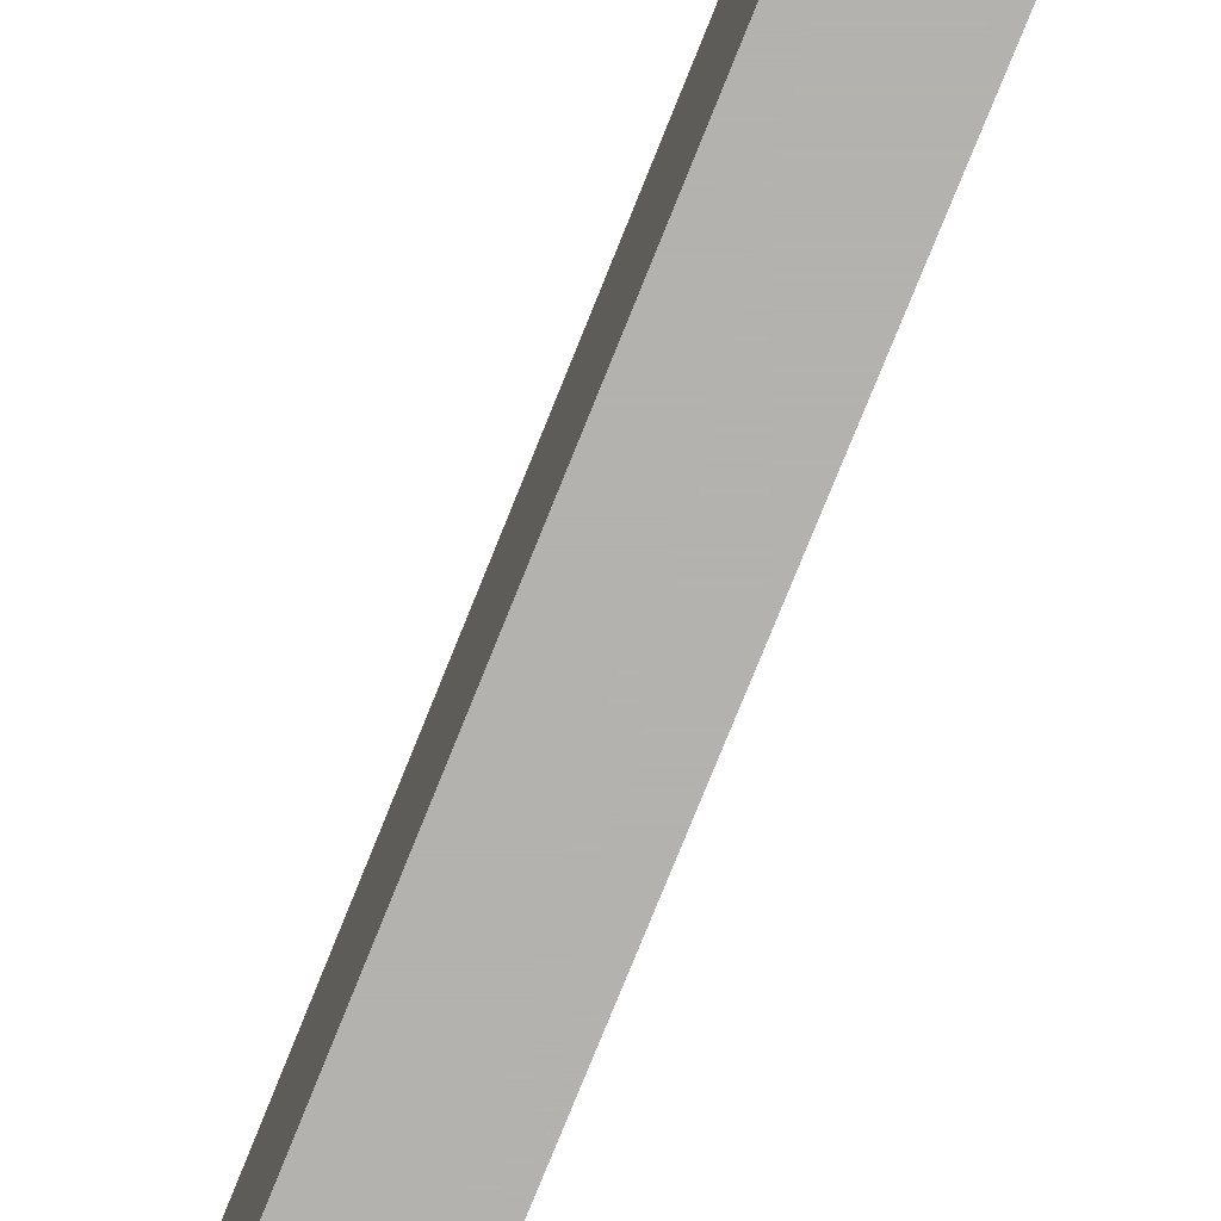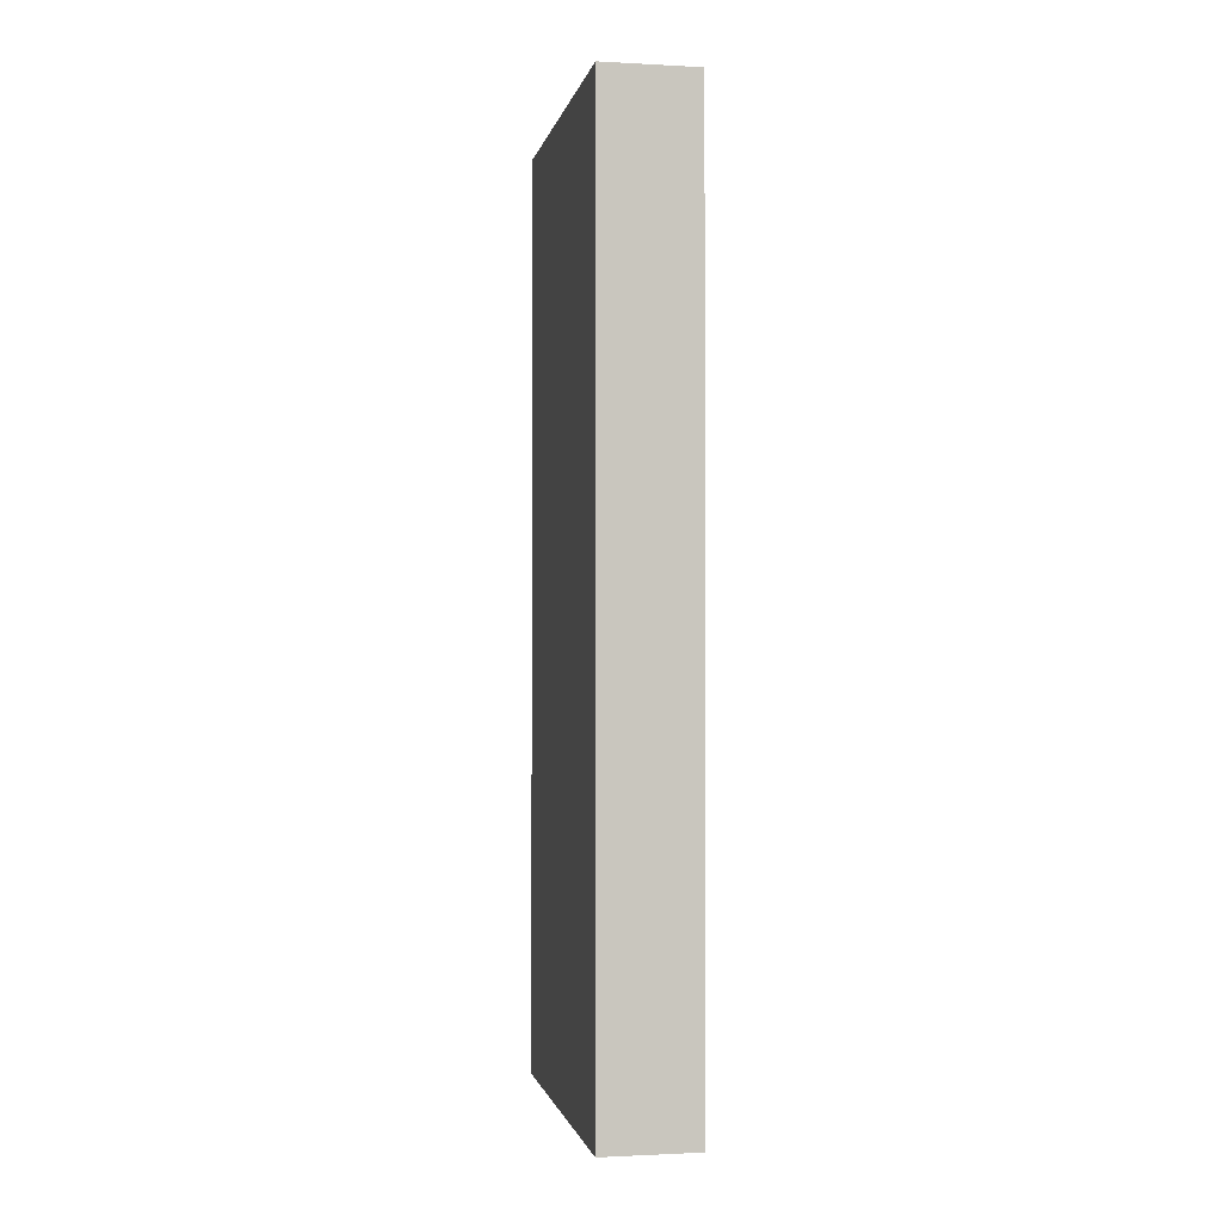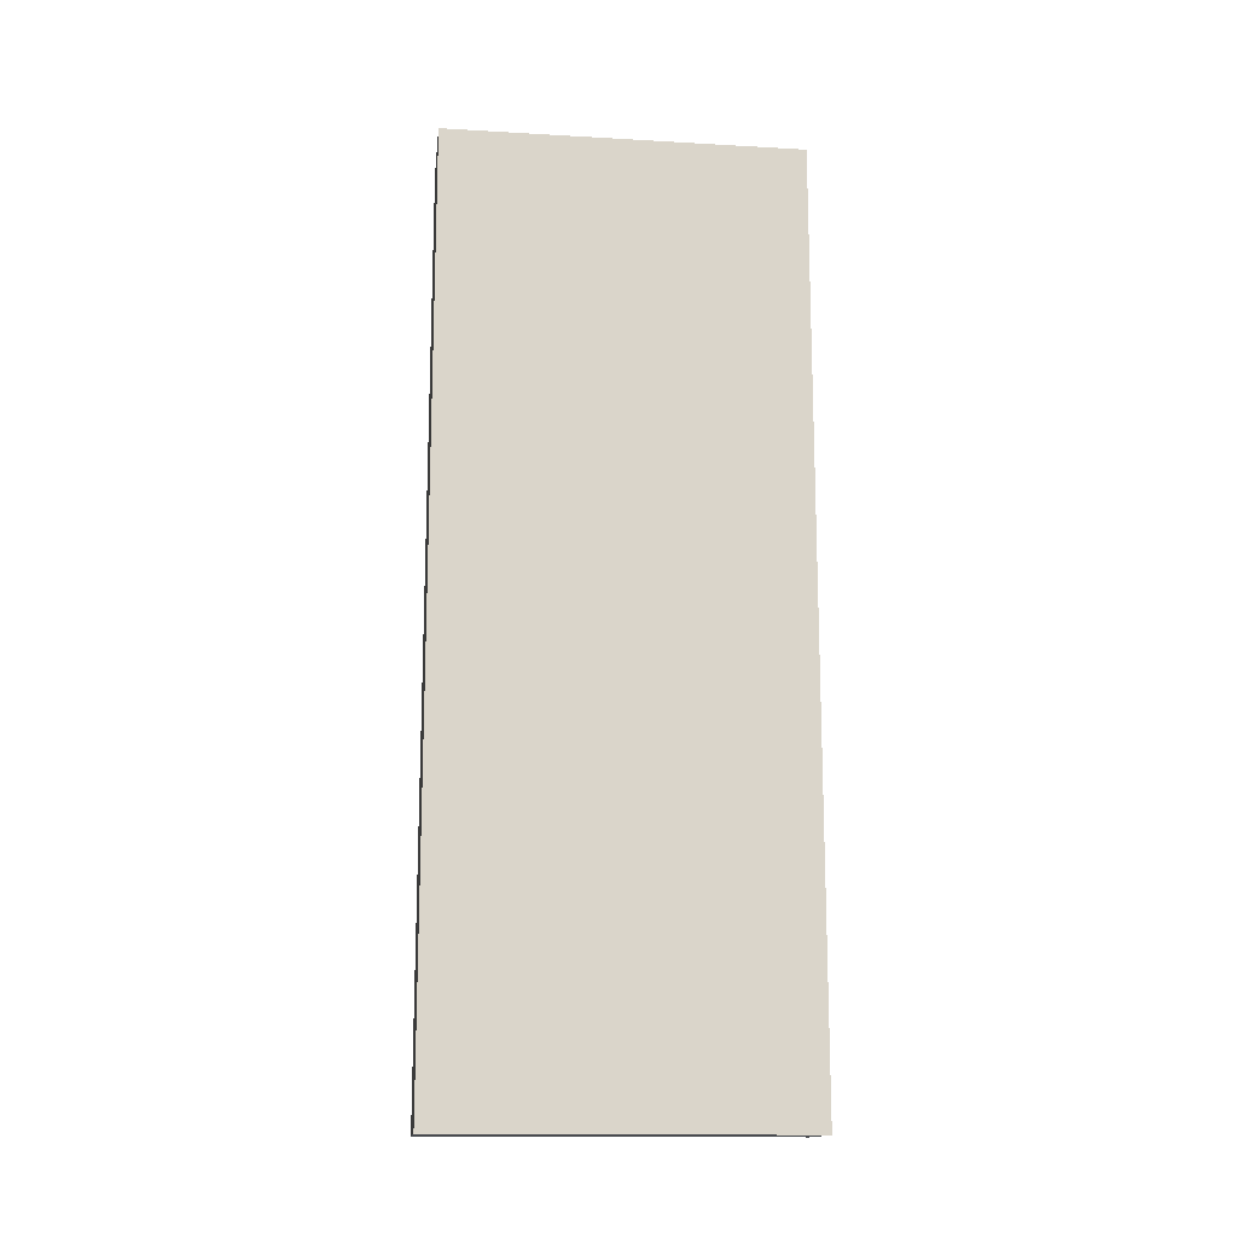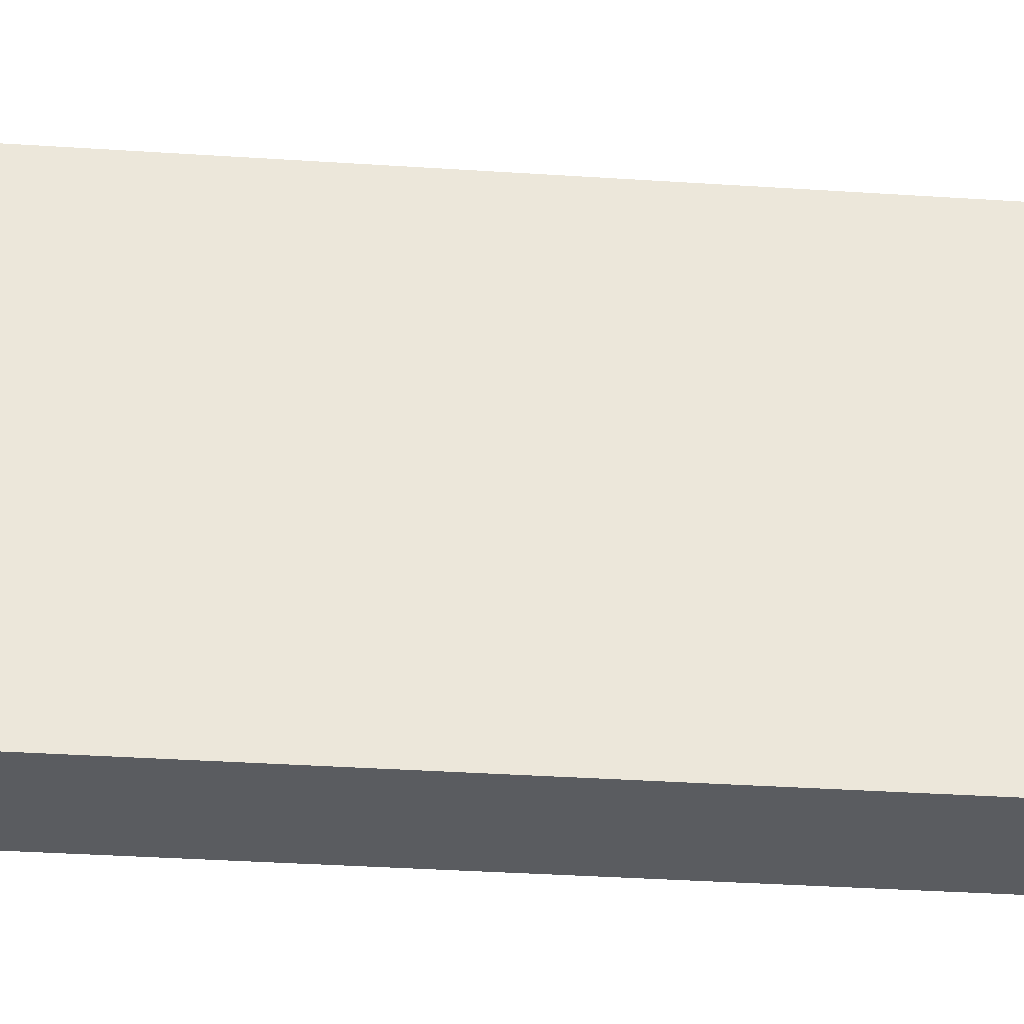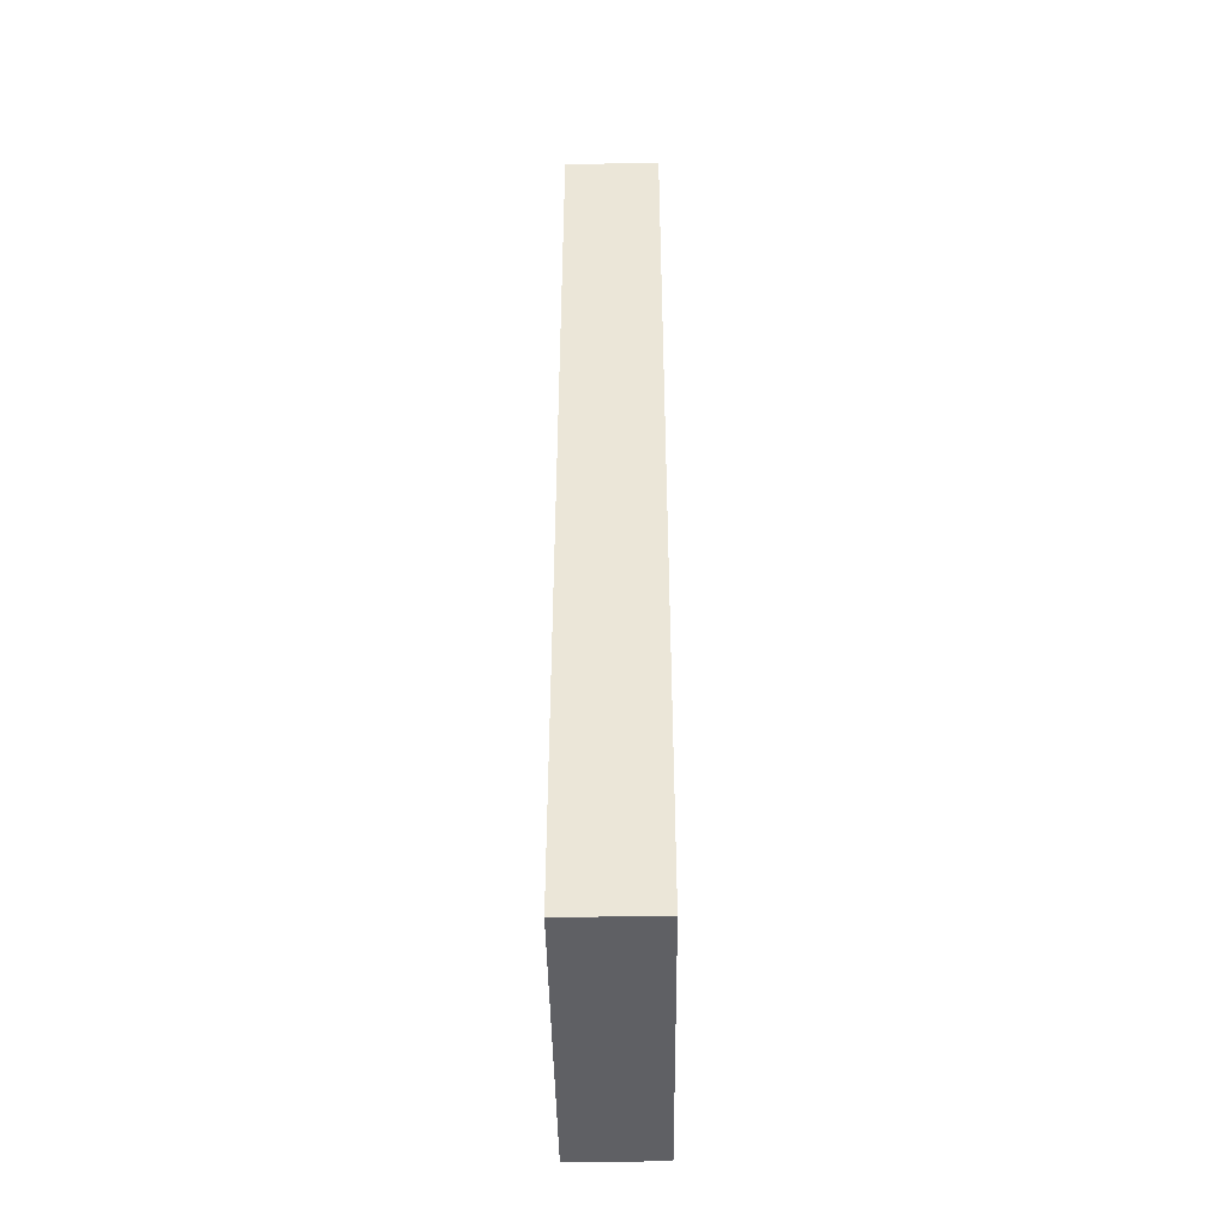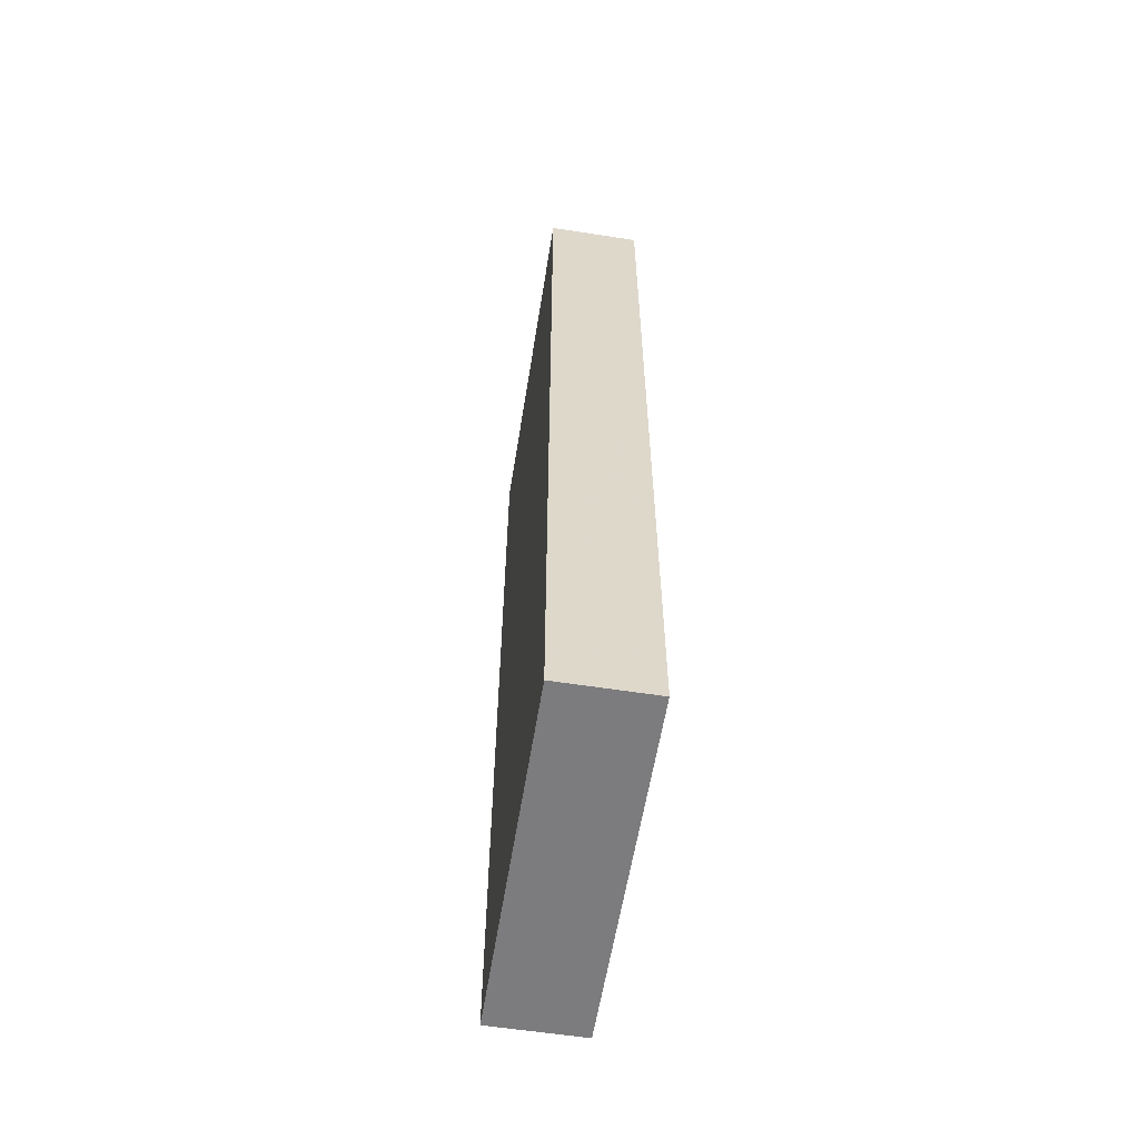
<metadata>
{"format":"obj","ext":"obj","renderer":"f3d","projection":"perspective","resolution":1024,"background":"white","views":[{"elev":-79.8,"azim":157.9,"up":"+Z"},{"elev":-1.3,"azim":169.1,"up":"+Y"},{"elev":-15.1,"azim":83.1,"up":"+Y"},{"elev":-33.6,"azim":-95.2,"up":"+Z"},{"elev":-43.2,"azim":0.7,"up":"+Y"},{"elev":-58.9,"azim":-9.1,"up":"+Y"}]}
</metadata>
<code>
v 0.035 0.328 -0.21
v 0.035 0.328 -0.154
v 0.02 0.328 -0.21
v 0.02 0.328 -0.154
v 0.02 0.328 -0.21
v 0.02 0.328 -0.154
v 0.02 0.182 -0.21
v 0.02 0.182 -0.154
v 0.02 0.182 -0.21
v 0.02 0.182 -0.154
v 0.035 0.182 -0.21
v 0.035 0.182 -0.154
v 0.035 0.182 -0.21
v 0.035 0.182 -0.154
v 0.035 0.328 -0.21
v 0.035 0.328 -0.154
v 0.035 0.328 -0.21
v 0.02 0.328 -0.21
v 0.02 0.182 -0.21
v 0.035 0.182 -0.21
v 0.035 0.328 -0.154
v 0.02 0.328 -0.154
v 0.02 0.182 -0.154
v 0.035 0.182 -0.154
f 1 3 4 2
f 5 7 8 6
f 9 11 12 10
f 13 15 16 14
f 17 20 19
f 19 18 17
f 21 23 24
f 23 21 22

</code>
